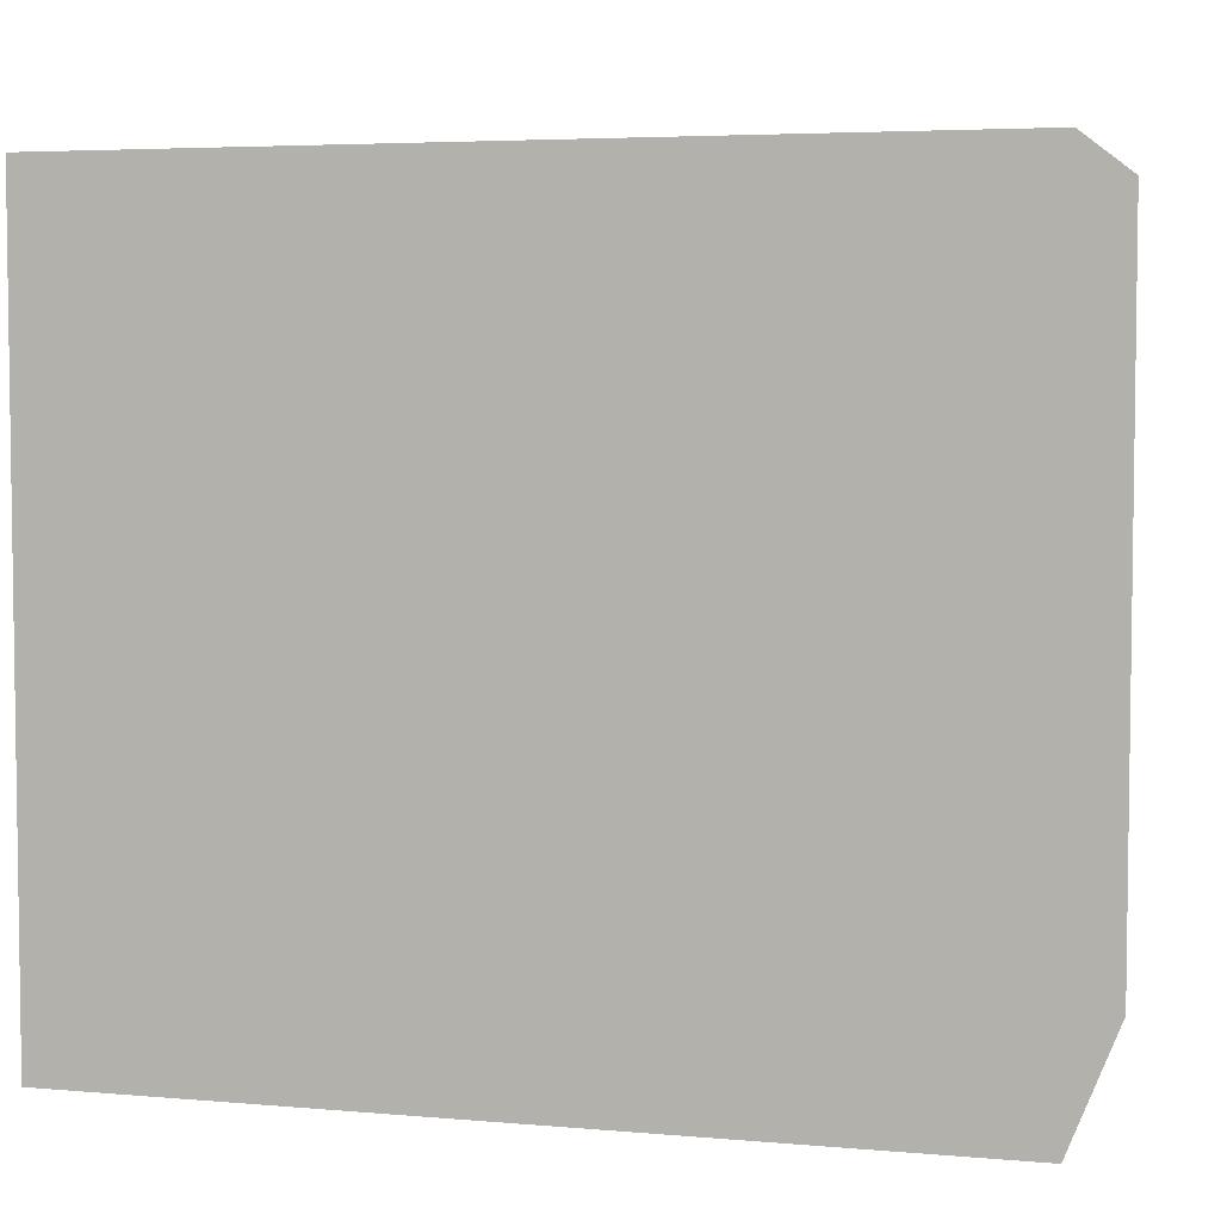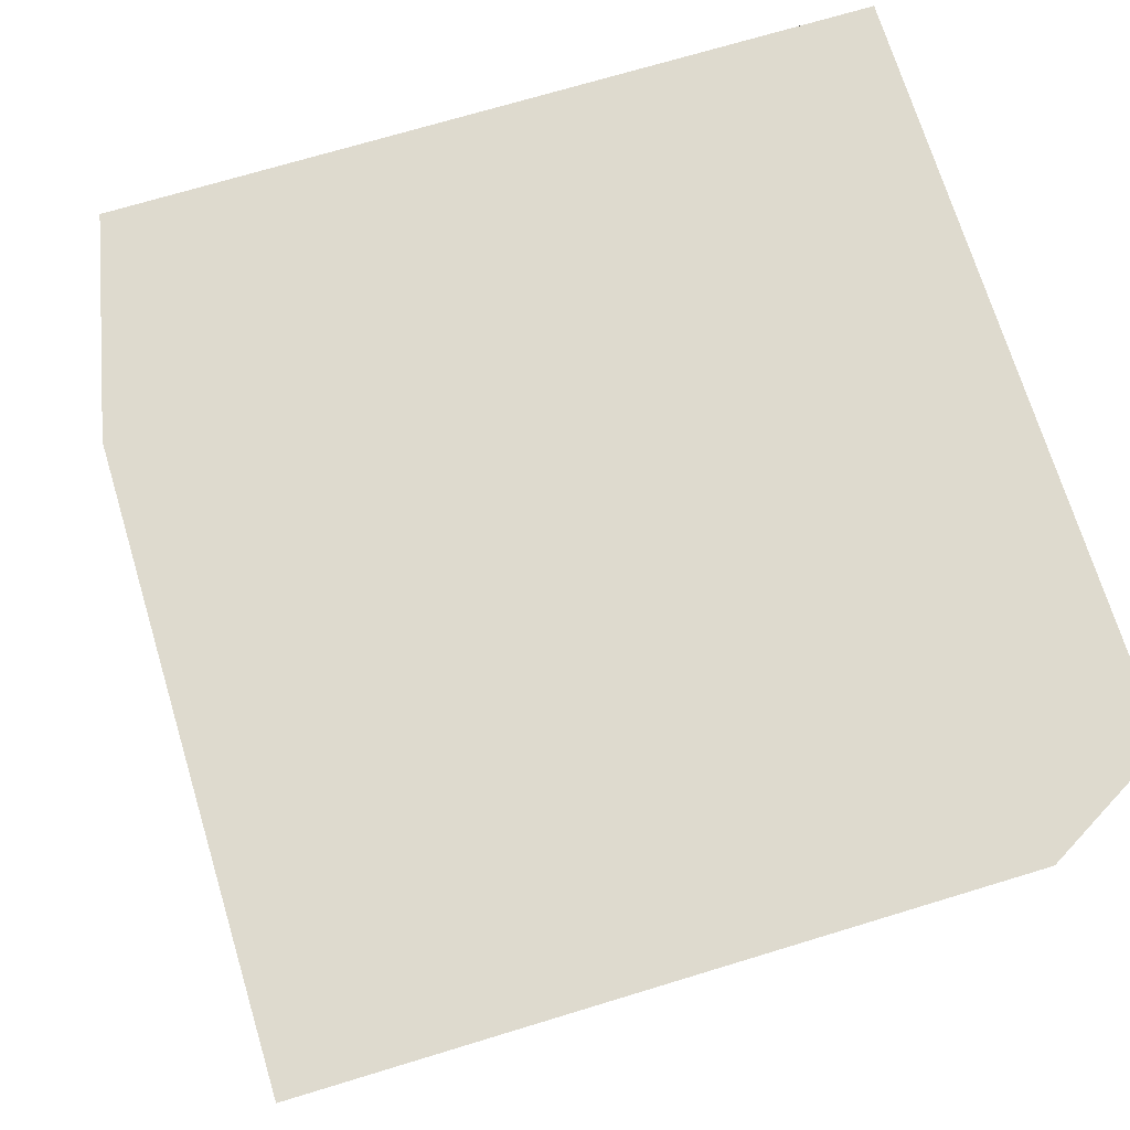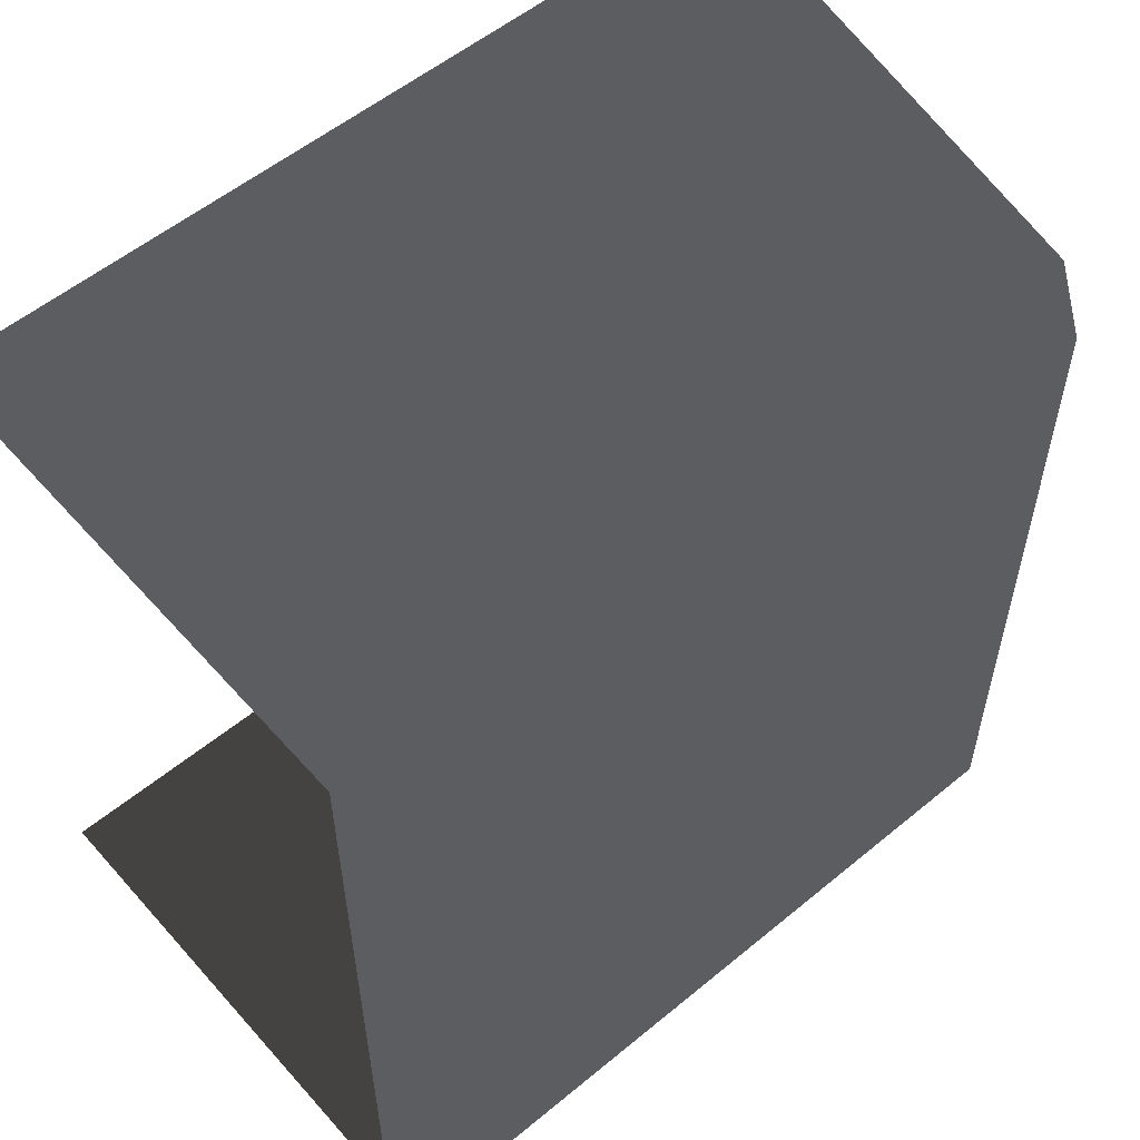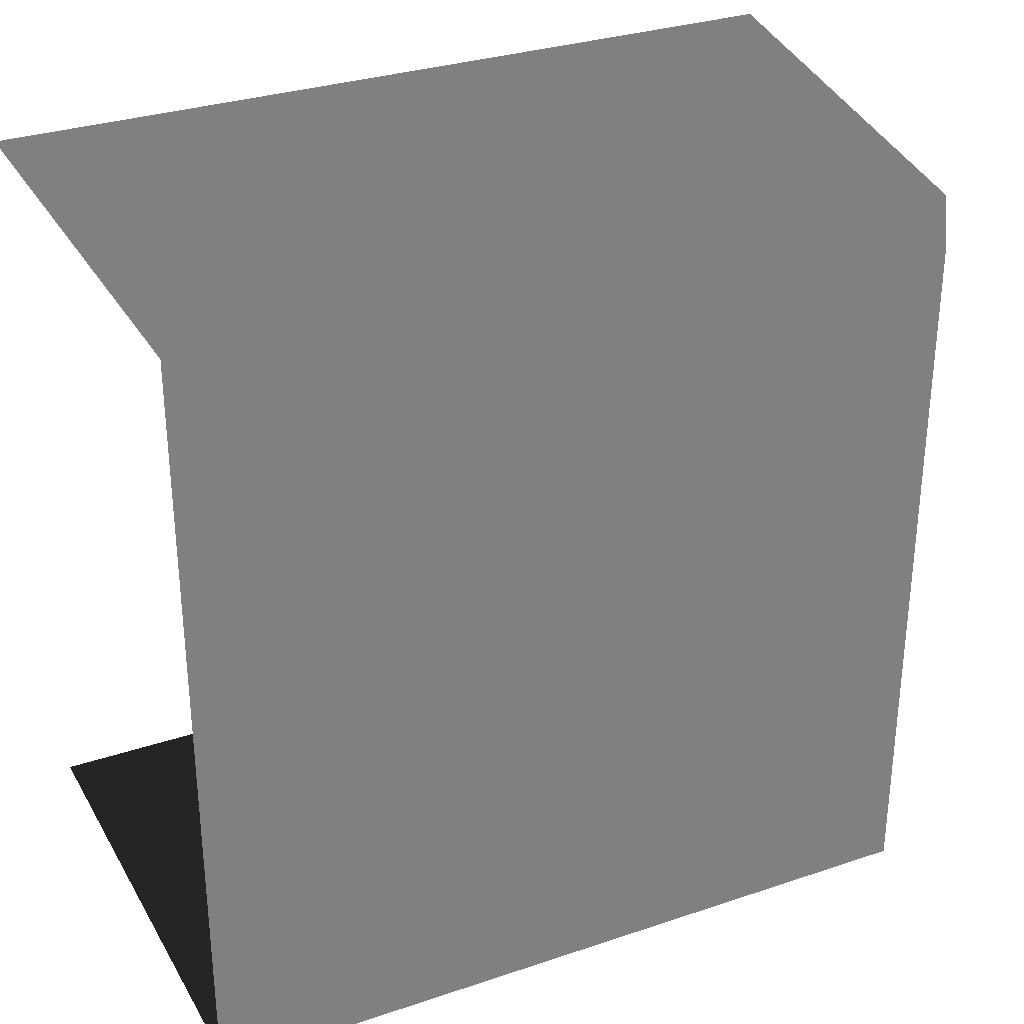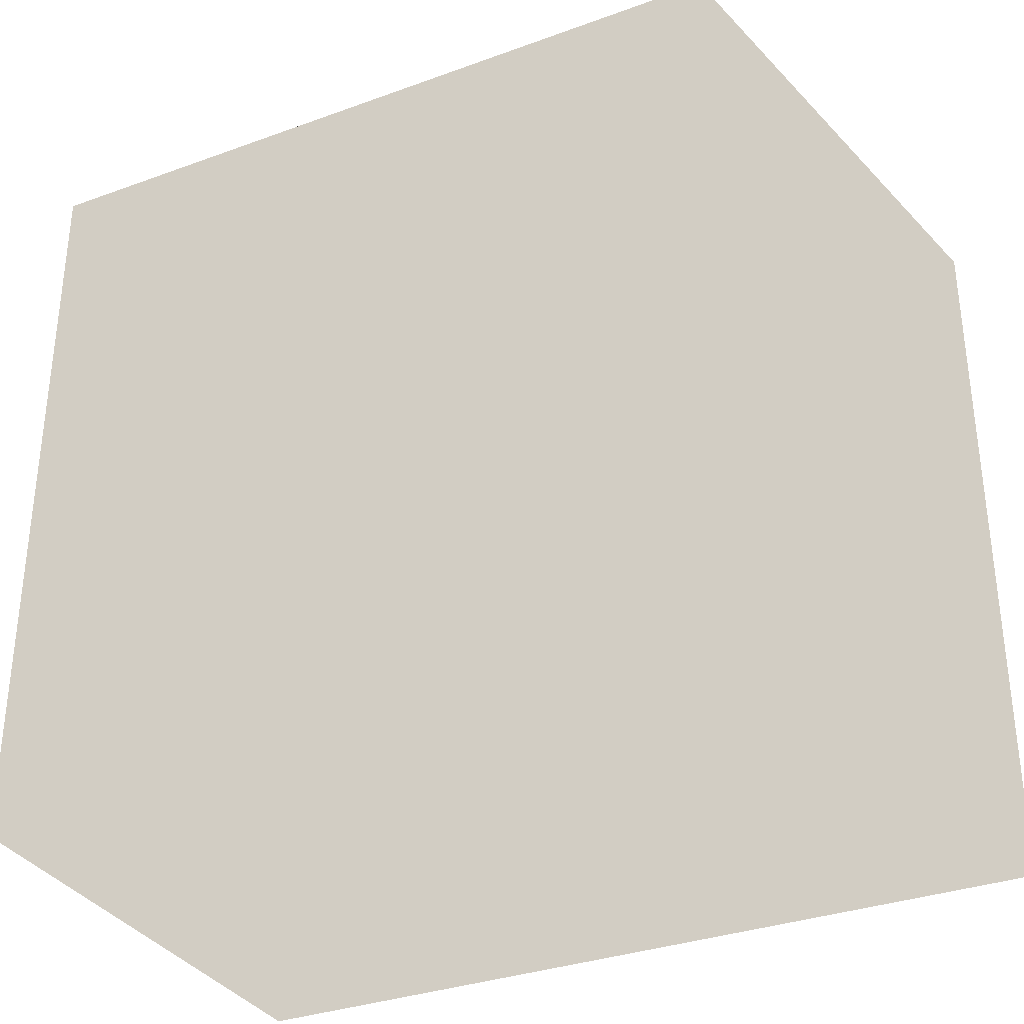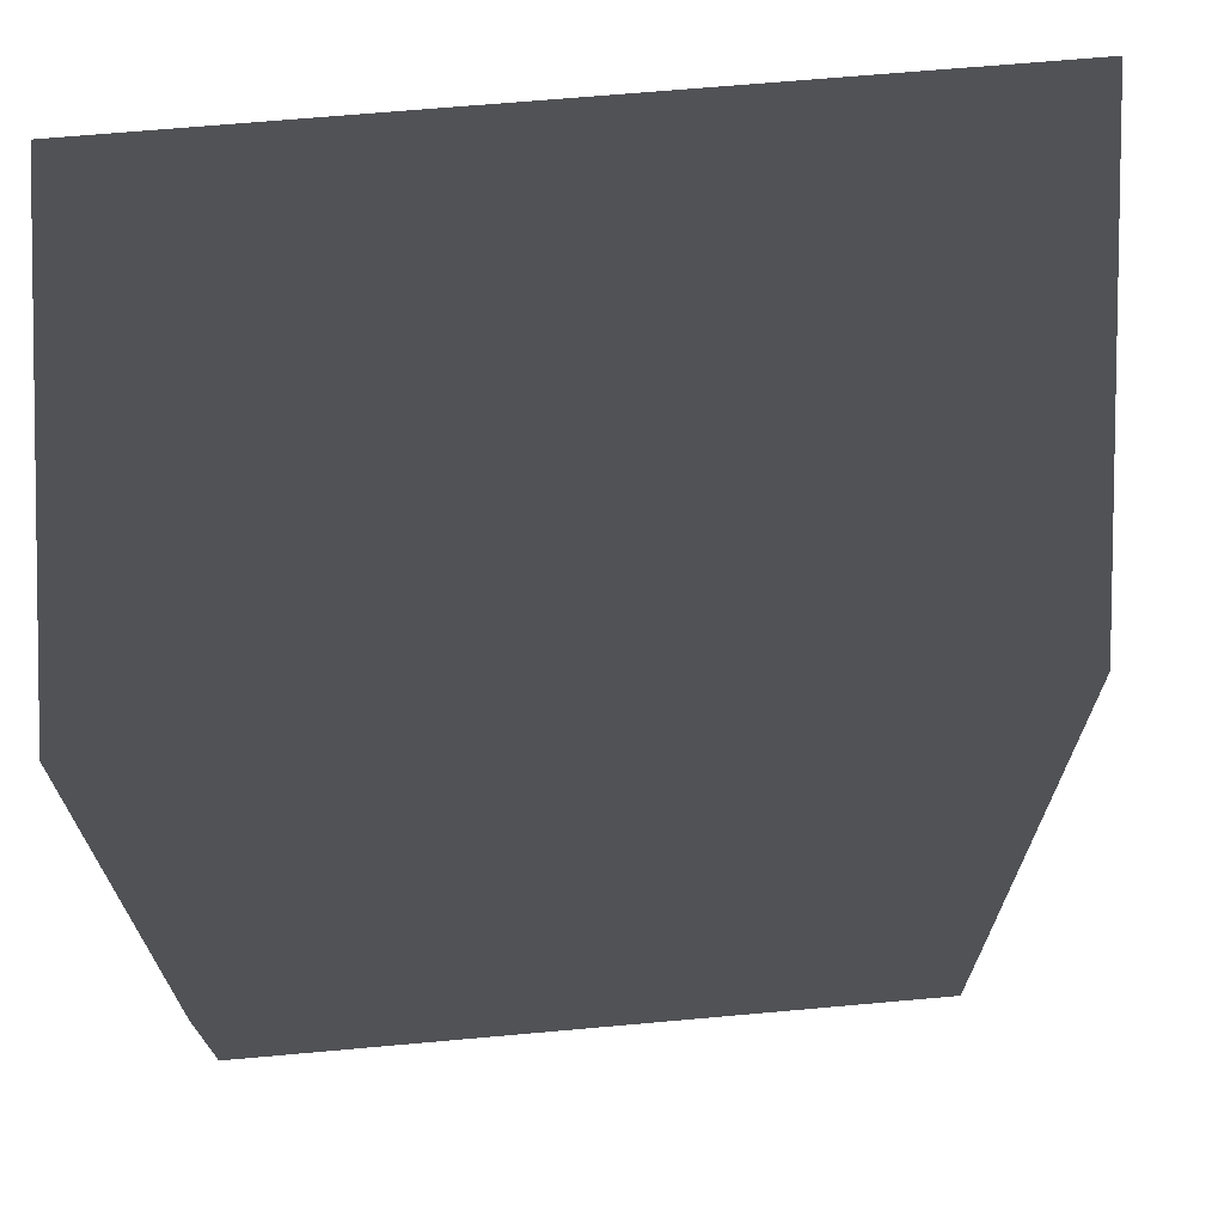
<metadata>
{"format":"obj","ext":"obj","renderer":"f3d","projection":"perspective","resolution":1024,"background":"white","views":[{"elev":4.7,"azim":15.6,"up":"+Z"},{"elev":71.2,"azim":-16.9,"up":"+Y"},{"elev":55.7,"azim":139.1,"up":"+Z"},{"elev":31.2,"azim":154.4,"up":"+Z"},{"elev":-33.4,"azim":-153.5,"up":"+Z"},{"elev":68.1,"azim":174.9,"up":"+Z"}]}
</metadata>
<code>
g floor_table_side2
v 1.39 -1.585e-06 -1.39
v 1.39 -1.686e-06 1.39
v -1.39 -4.547e-07 1.39
v -1.39 -1.604e-06 -1.39
v 1.511 -0.195 1.51
v -1.39 -4.547e-07 1.39
v 1.39 -1.686e-06 1.39
v -1.51 -0.195 1.51
v 1.51 -2.209 1.51
v -1.39 -1.604e-06 -1.39
v -1.863 -2.209 1.51
v -1.51 -0.195 -1.511
v 1.39 -1.585e-06 -1.39
v -1.863 -2.209 -1.511
v 1.51 -0.195 -1.511
v 1.51 -2.209 -1.511
v 1.51 -0.195 -1.511
v 1.511 -0.195 1.51
v 1.39 -1.686e-06 1.39
v 1.39 -1.585e-06 -1.39
g floor_table_side2_0
f 3 2 1
f 4 3 1
f 7 6 5
f 6 8 5
f 5 8 9
f 6 10 8
f 8 11 9
f 10 12 8
f 8 12 11
f 10 13 12
f 12 14 11
f 13 15 12
f 12 15 14
f 15 16 14
f 19 18 17
f 20 19 17

</code>
